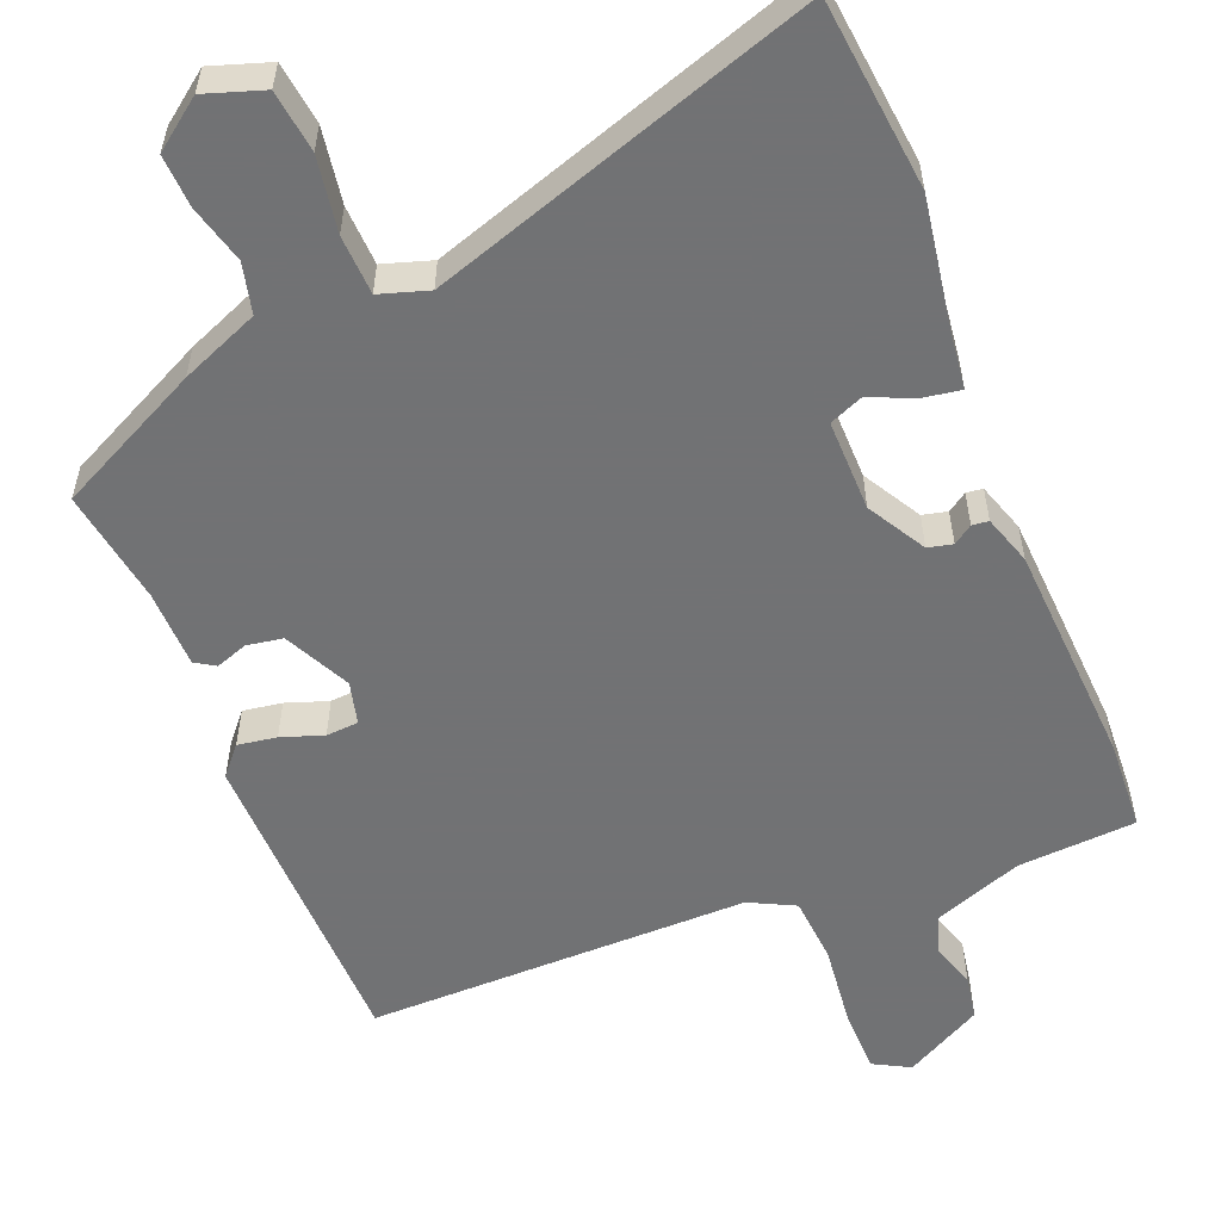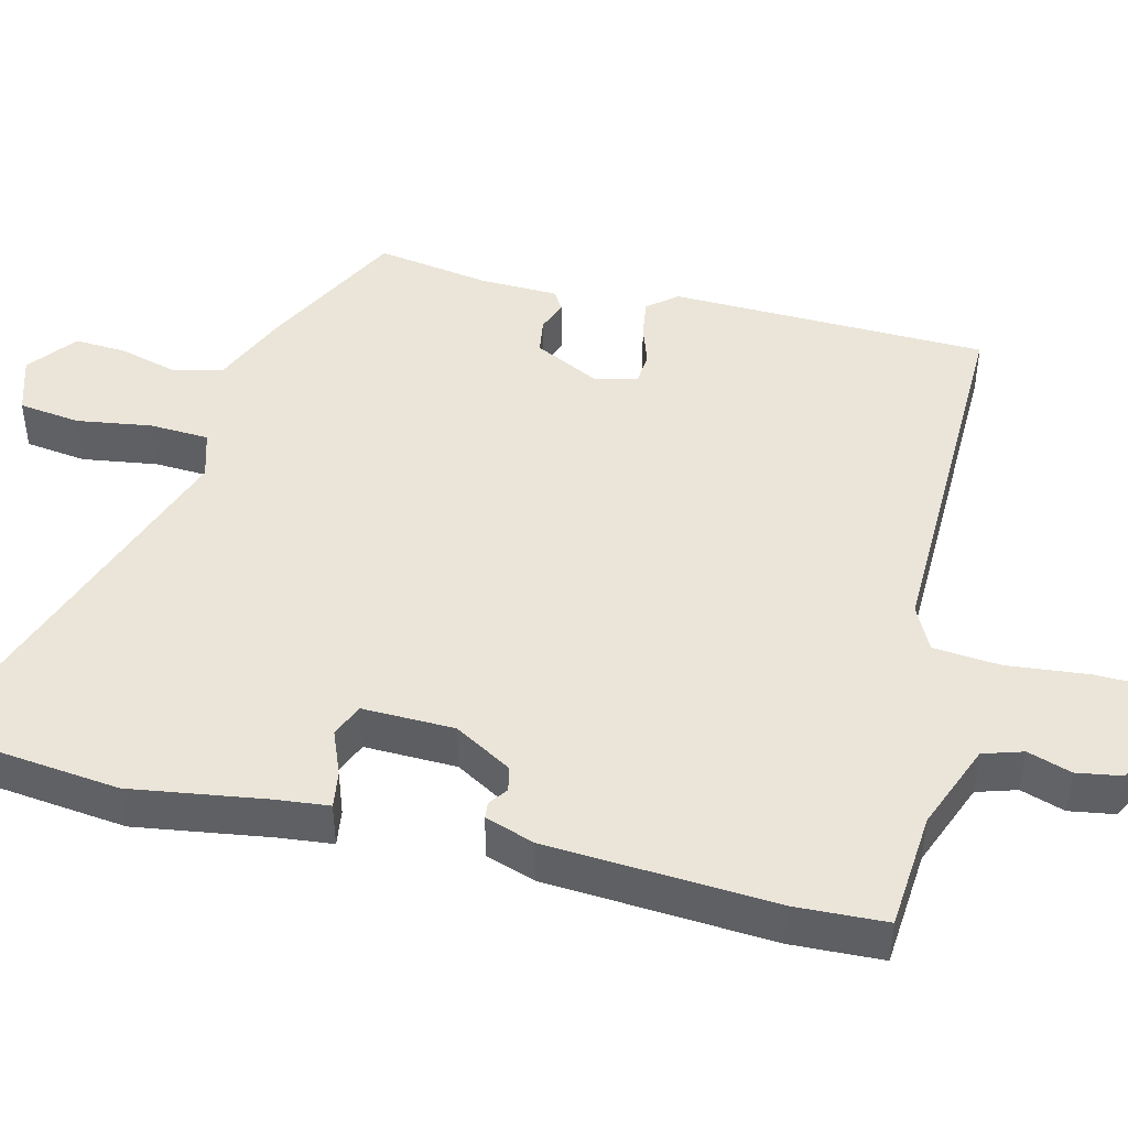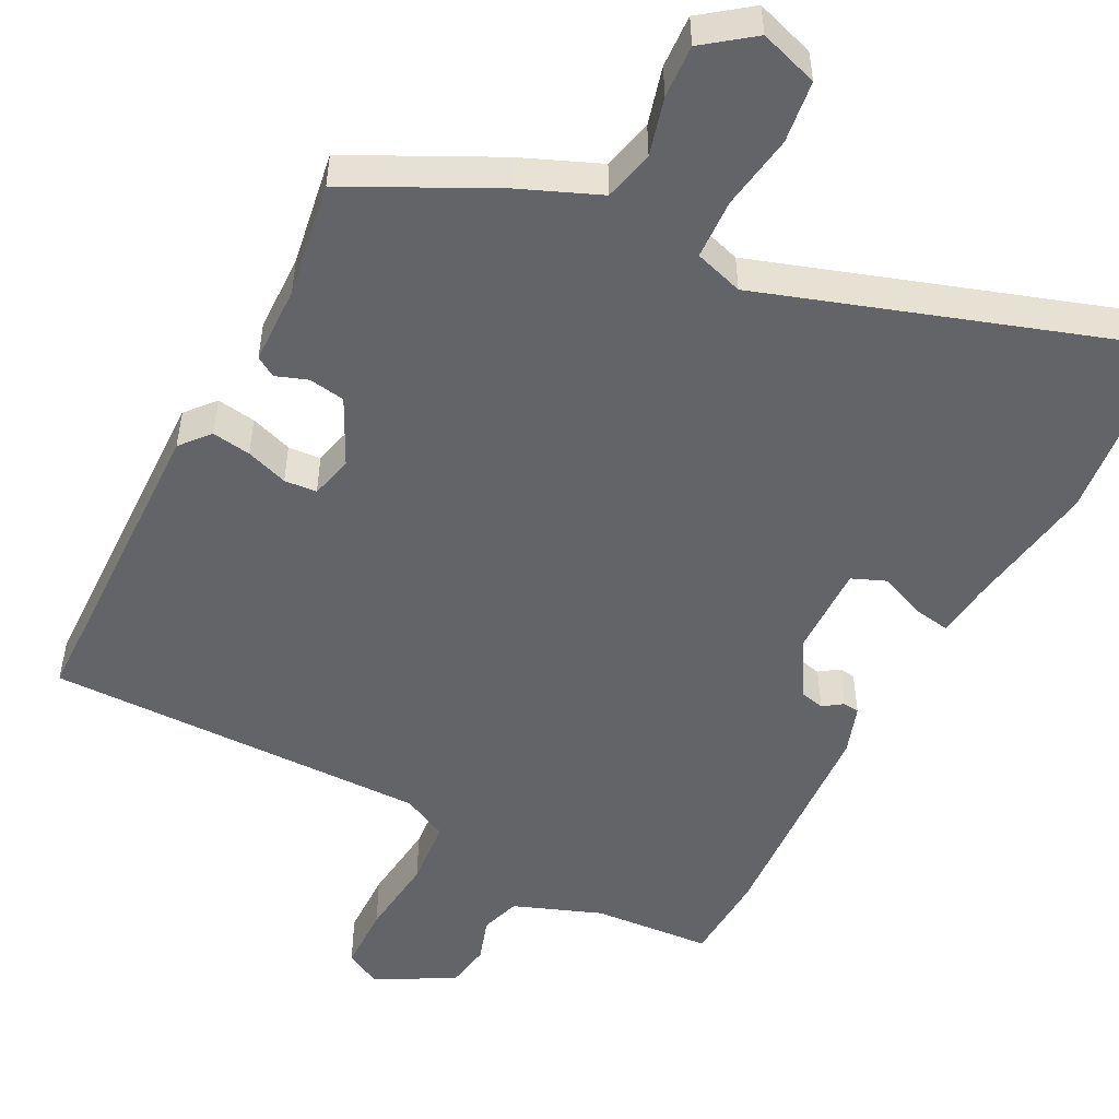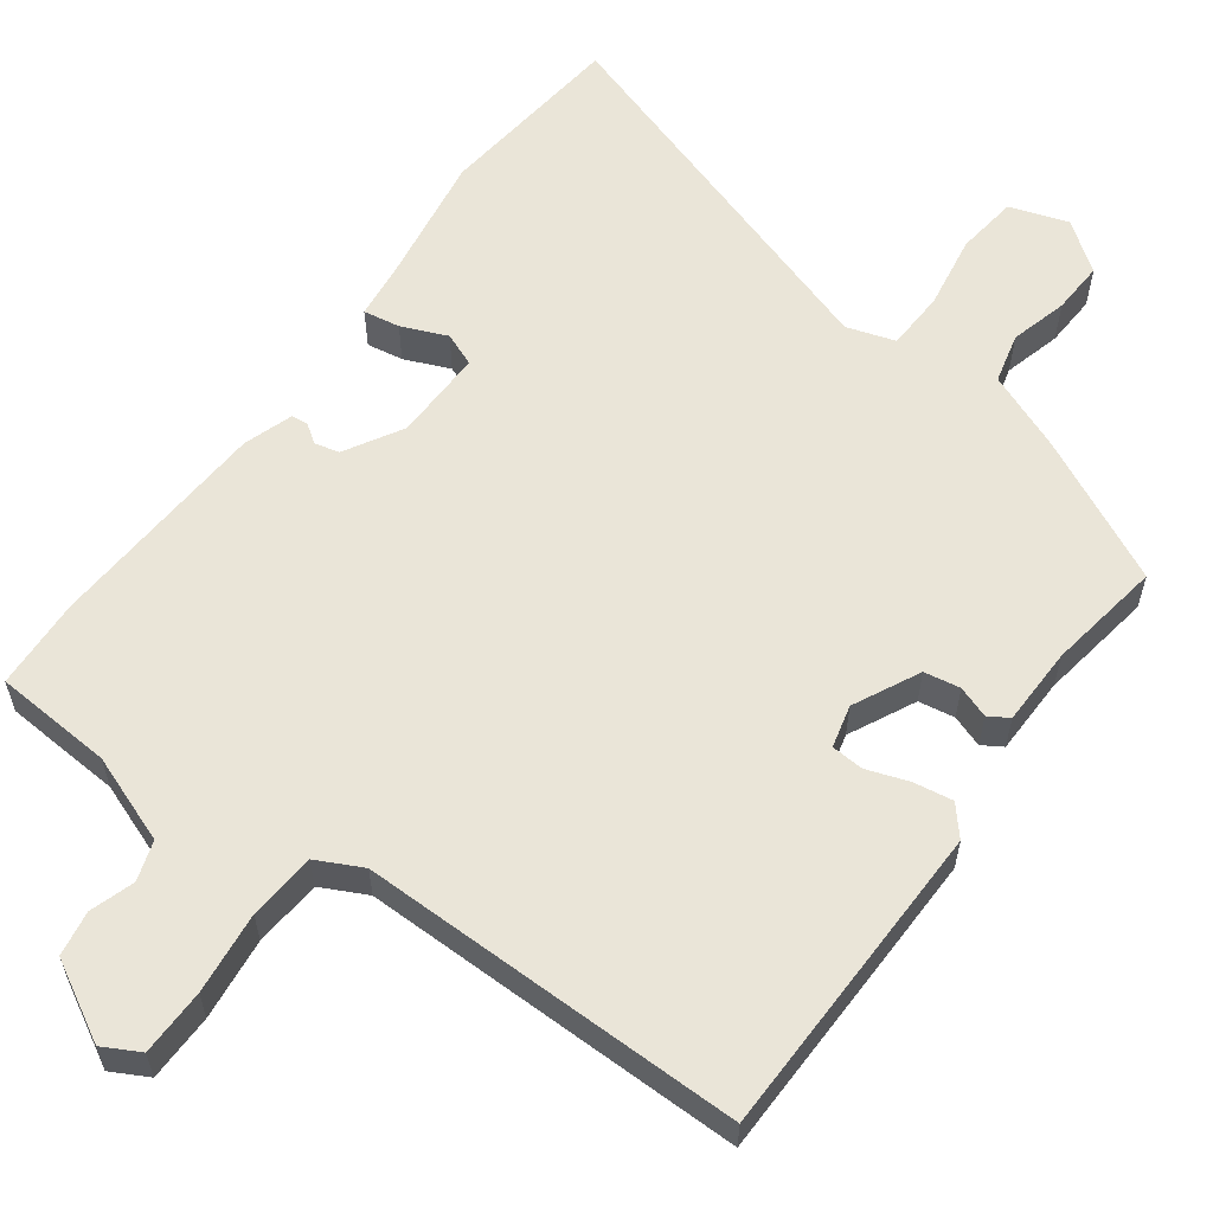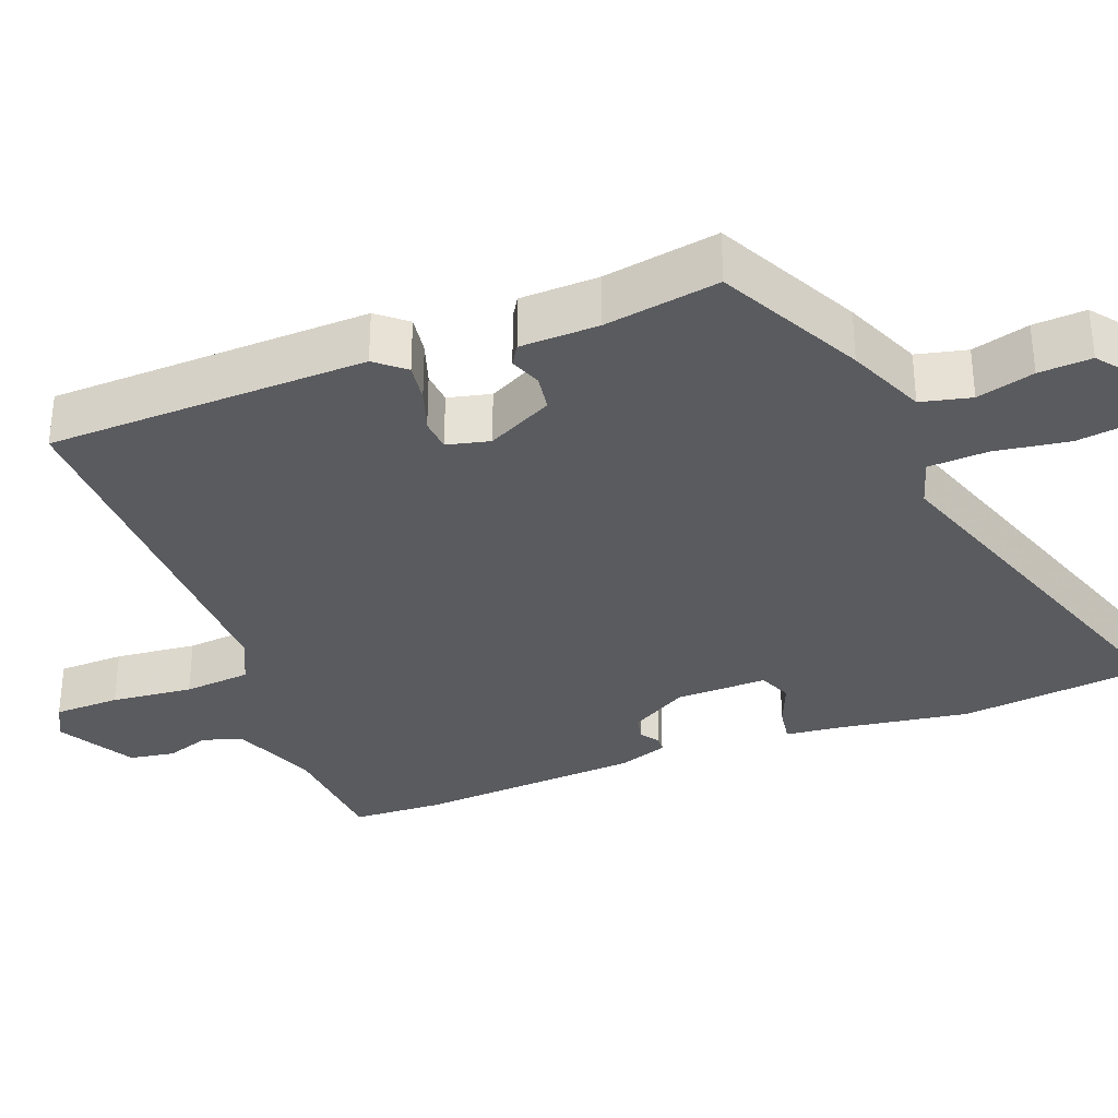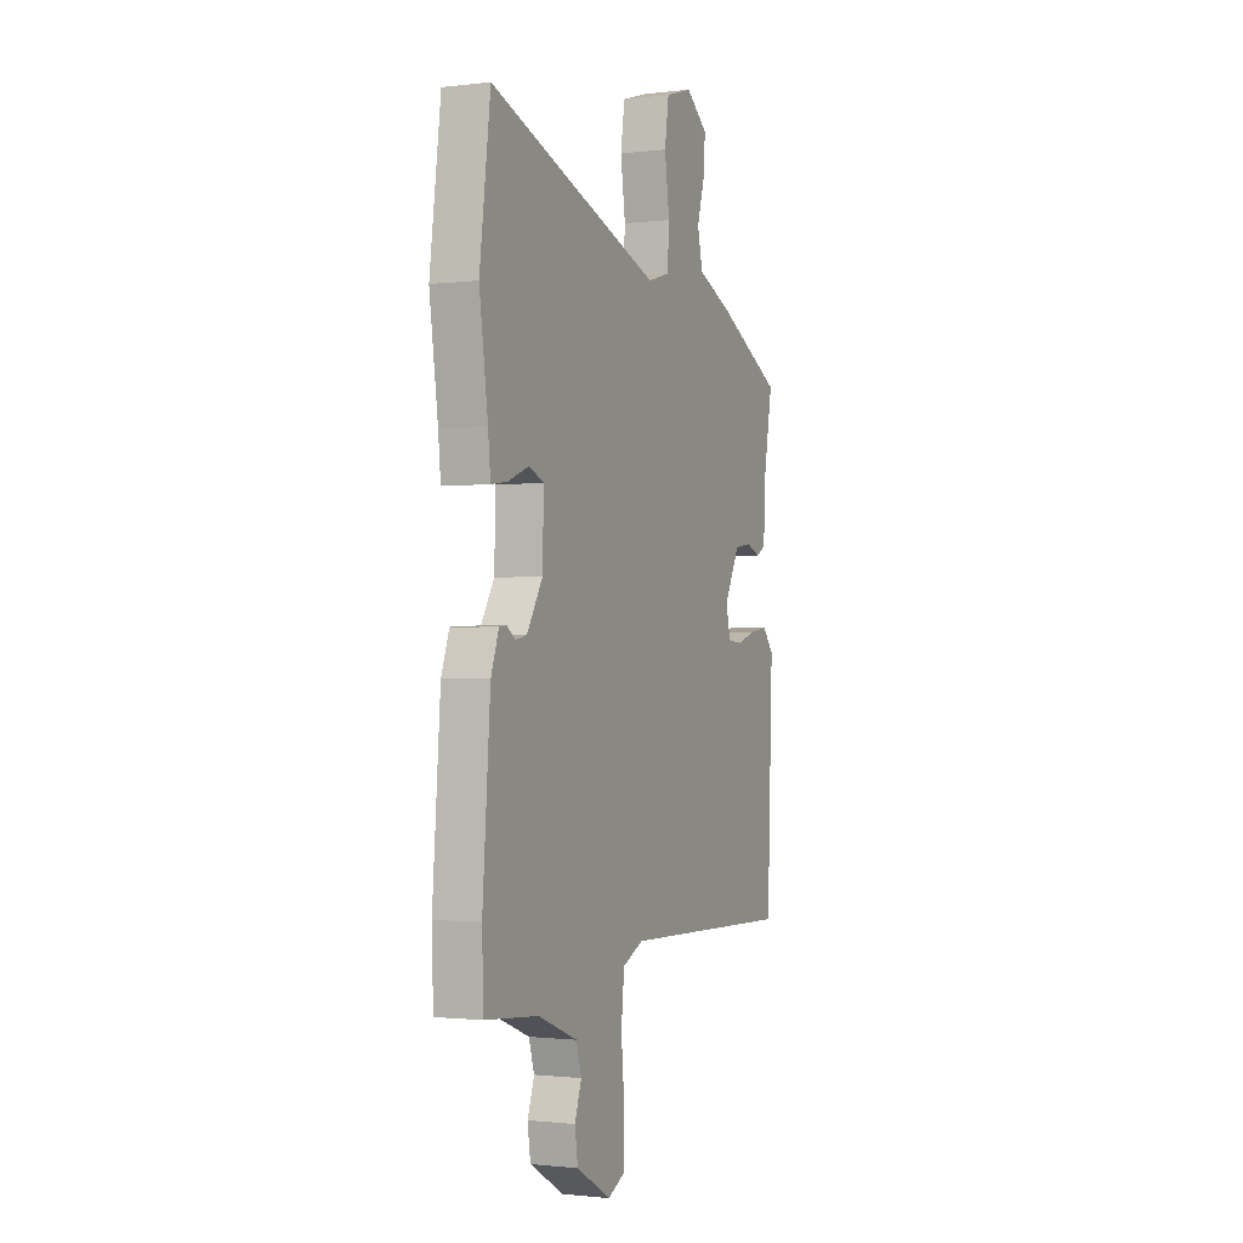
<metadata>
{"format":"obj","ext":"obj","renderer":"f3d","projection":"perspective","resolution":1024,"background":"white","views":[{"elev":-55.6,"azim":20.7,"up":"+Y"},{"elev":45.1,"azim":103.4,"up":"+Y"},{"elev":-51.1,"azim":-28.3,"up":"+Y"},{"elev":58.8,"azim":-145.0,"up":"+Y"},{"elev":-33.1,"azim":-69.6,"up":"+Y"},{"elev":-1.1,"azim":113.8,"up":"+Z"}]}
</metadata>
<code>
v -0.515 0.07 0.367
v -0.325 0.07 0.466
v -0.222 0.07 0.511
v -0.207 0.07 0.578
v -0.229 0.07 0.654
v -0.234 0.07 0.724
v -0.17 0.07 0.774
v -0.092 0.07 0.75
v -0.08 0.07 0.668
v -0.094 0.07 0.568
v -0.089 0.07 0.489
v -0.024 0.07 0.47
v 0.481 0.07 0.648
v 0.513 0.07 0.395
v 0.488 0.07 0.217
v 0.481 0.07 0.145
v 0.432 0.07 0.152
v 0.371 0.07 0.176
v 0.327 0.07 0.157
v 0.331 0.07 0.035
v 0.377 0.07 -0.041
v 0.41 0.07 -0.048
v 0.435 0.07 -0.03
v 0.457 0.07 -0.032
v 0.48 0.07 -0.097
v 0.503 0.07 -0.397
v 0.499 0.07 -0.518
v 0.342 0.07 -0.532
v 0.226 0.07 -0.578
v 0.21 0.07 -0.631
v 0.23 0.07 -0.689
v 0.221 0.07 -0.749
v 0.119 0.07 -0.808
v 0.07 0.07 -0.783
v 0.067 0.07 -0.695
v 0.077 0.07 -0.586
v 0.068 0.07 -0.497
v 0.007 0.07 -0.468
v -0.502 0.07 -0.482
v -0.518 0.07 -0.058
v -0.486 0.07 -0.019
v -0.434 0.07 -0.026
v -0.378 0.07 -0.044
v -0.335 0.07 -0.04
v -0.322 0.07 0.017
v -0.367 0.07 0.104
v -0.415 0.07 0.111
v -0.457 0.07 0.095
v -0.484 0.07 0.111
v -0.488 0.07 0.215
v -0.515 0 0.367
v -0.325 0 0.466
v -0.222 0 0.511
v -0.207 0 0.578
v -0.229 0 0.654
v -0.234 0 0.724
v -0.17 0 0.774
v -0.092 0 0.75
v -0.08 0 0.668
v -0.094 0 0.568
v -0.089 0 0.489
v -0.024 0 0.47
v 0.481 0 0.648
v 0.513 0 0.395
v 0.488 0 0.217
v 0.481 0 0.145
v 0.432 0 0.152
v 0.371 0 0.176
v 0.327 0 0.157
v 0.331 0 0.035
v 0.377 0 -0.041
v 0.41 0 -0.048
v 0.435 0 -0.03
v 0.457 0 -0.032
v 0.48 0 -0.097
v 0.503 0 -0.397
v 0.499 0 -0.518
v 0.342 0 -0.532
v 0.226 0 -0.578
v 0.21 0 -0.631
v 0.23 0 -0.689
v 0.221 0 -0.749
v 0.119 0 -0.808
v 0.07 0 -0.783
v 0.067 0 -0.695
v 0.077 0 -0.586
v 0.068 0 -0.497
v 0.007 0 -0.468
v -0.502 0 -0.482
v -0.518 0 -0.058
v -0.486 0 -0.019
v -0.434 0 -0.026
v -0.378 0 -0.044
v -0.335 0 -0.04
v -0.322 0 0.017
v -0.367 0 0.104
v -0.415 0 0.111
v -0.457 0 0.095
v -0.484 0 0.111
v -0.488 0 0.215
f 47 48 49 50
f 1 2 3
f 50 1 3
f 47 50 3
f 46 47 3
f 45 46 3
f 41 42 43
f 40 41 43
f 39 40 43
f 38 39 43
f 37 38 43 44
f 34 35 36
f 33 34 36
f 32 33 36
f 31 32 36
f 30 31 36
f 29 30 36 37
f 37 44 45
f 29 37 45
f 28 29 45
f 26 27 28
f 25 26 28
f 24 25 28
f 23 24 28
f 22 23 28
f 15 16 17 18
f 14 15 18
f 13 14 18
f 12 13 18
f 11 12 18 19
f 8 9 10
f 7 8 10
f 6 7 10
f 5 6 10
f 4 5 10
f 4 10 11
f 11 19 20
f 4 11 20
f 3 4 20
f 21 22 28 45
f 3 20 21 45
f 100 99 98 97
f 53 52 51
f 53 51 100
f 53 100 97
f 53 97 96
f 53 96 95
f 93 92 91
f 93 91 90
f 93 90 89
f 93 89 88
f 94 93 88 87
f 86 85 84
f 86 84 83
f 86 83 82
f 86 82 81
f 86 81 80
f 87 86 80 79
f 95 94 87
f 95 87 79
f 95 79 78
f 78 77 76
f 78 76 75
f 78 75 74
f 78 74 73
f 78 73 72
f 68 67 66 65
f 68 65 64
f 68 64 63
f 68 63 62
f 69 68 62 61
f 60 59 58
f 60 58 57
f 60 57 56
f 60 56 55
f 60 55 54
f 61 60 54
f 70 69 61
f 70 61 54
f 70 54 53
f 95 78 72 71
f 95 71 70 53
f 1 51 52 2
f 2 52 53 3
f 3 53 54 4
f 4 54 55 5
f 5 55 56 6
f 6 56 57 7
f 7 57 58 8
f 8 58 59 9
f 9 59 60 10
f 10 60 61 11
f 11 61 62 12
f 12 62 63 13
f 13 63 64 14
f 14 64 65 15
f 15 65 66 16
f 16 66 67 17
f 17 67 68 18
f 18 68 69 19
f 19 69 70 20
f 20 70 71 21
f 21 71 72 22
f 22 72 73 23
f 23 73 74 24
f 24 74 75 25
f 25 75 76 26
f 26 76 77 27
f 27 77 78 28
f 28 78 79 29
f 29 79 80 30
f 30 80 81 31
f 31 81 82 32
f 32 82 83 33
f 33 83 84 34
f 34 84 85 35
f 35 85 86 36
f 36 86 87 37
f 37 87 88 38
f 38 88 89 39
f 39 89 90 40
f 40 90 91 41
f 41 91 92 42
f 42 92 93 43
f 43 93 94 44
f 44 94 95 45
f 45 95 96 46
f 46 96 97 47
f 47 97 98 48
f 48 98 99 49
f 49 99 100 50
f 50 100 51 1

</code>
